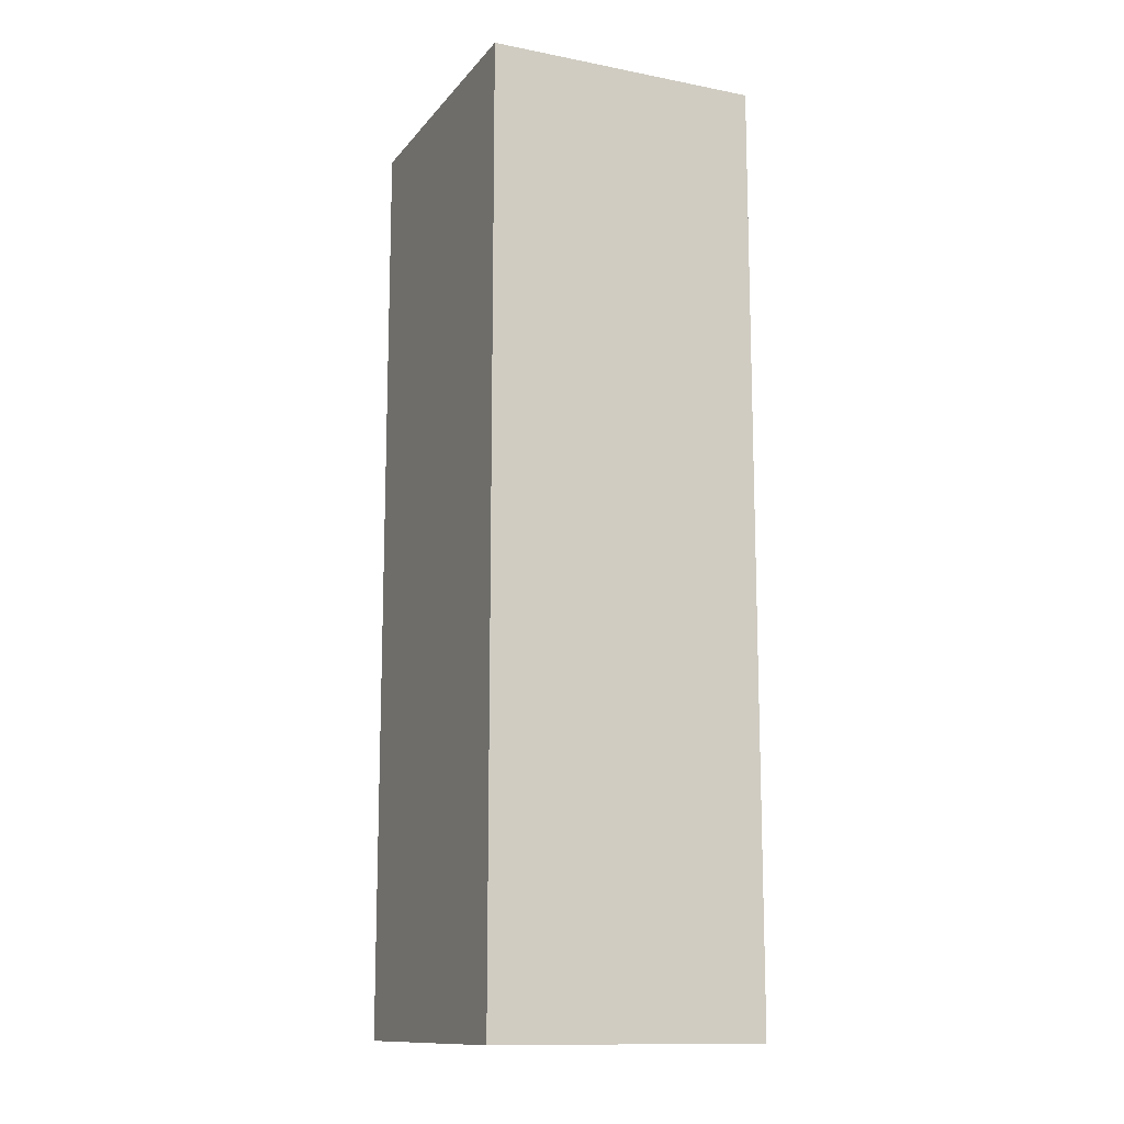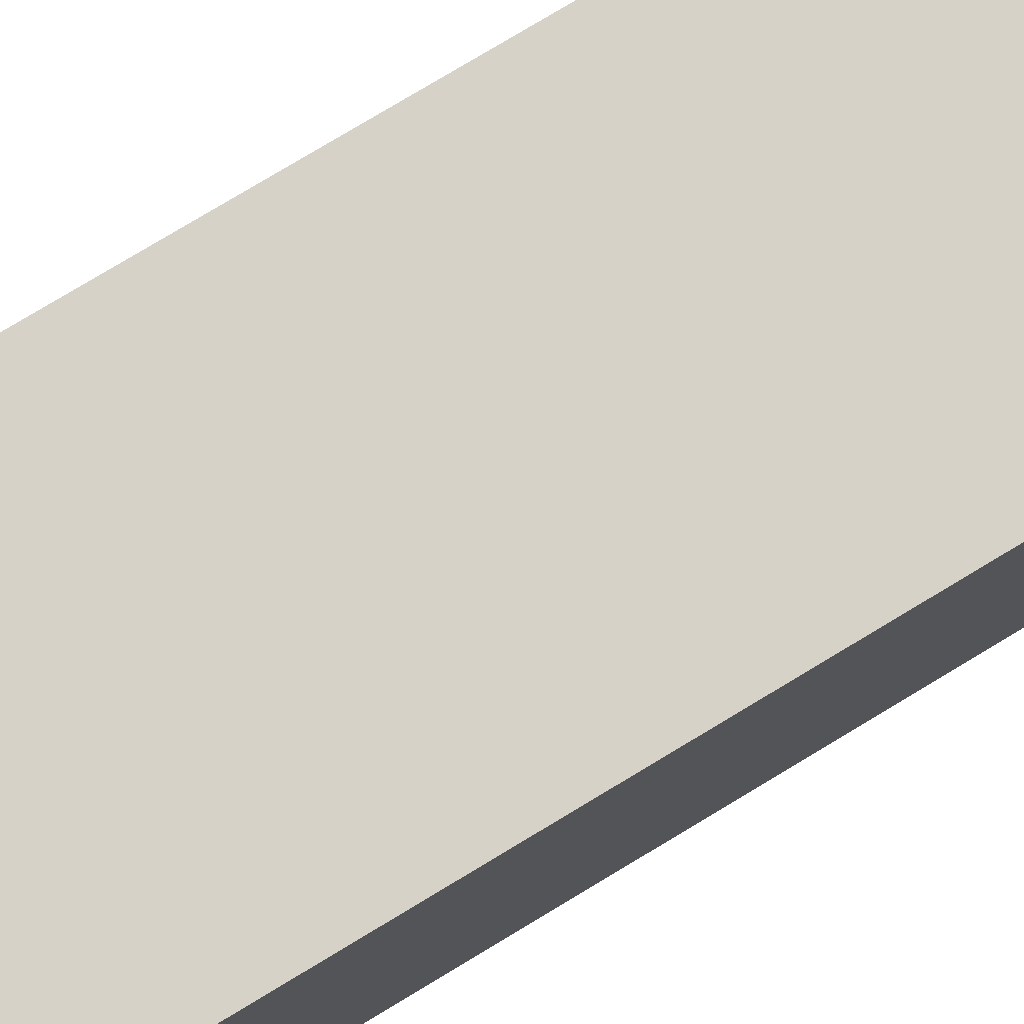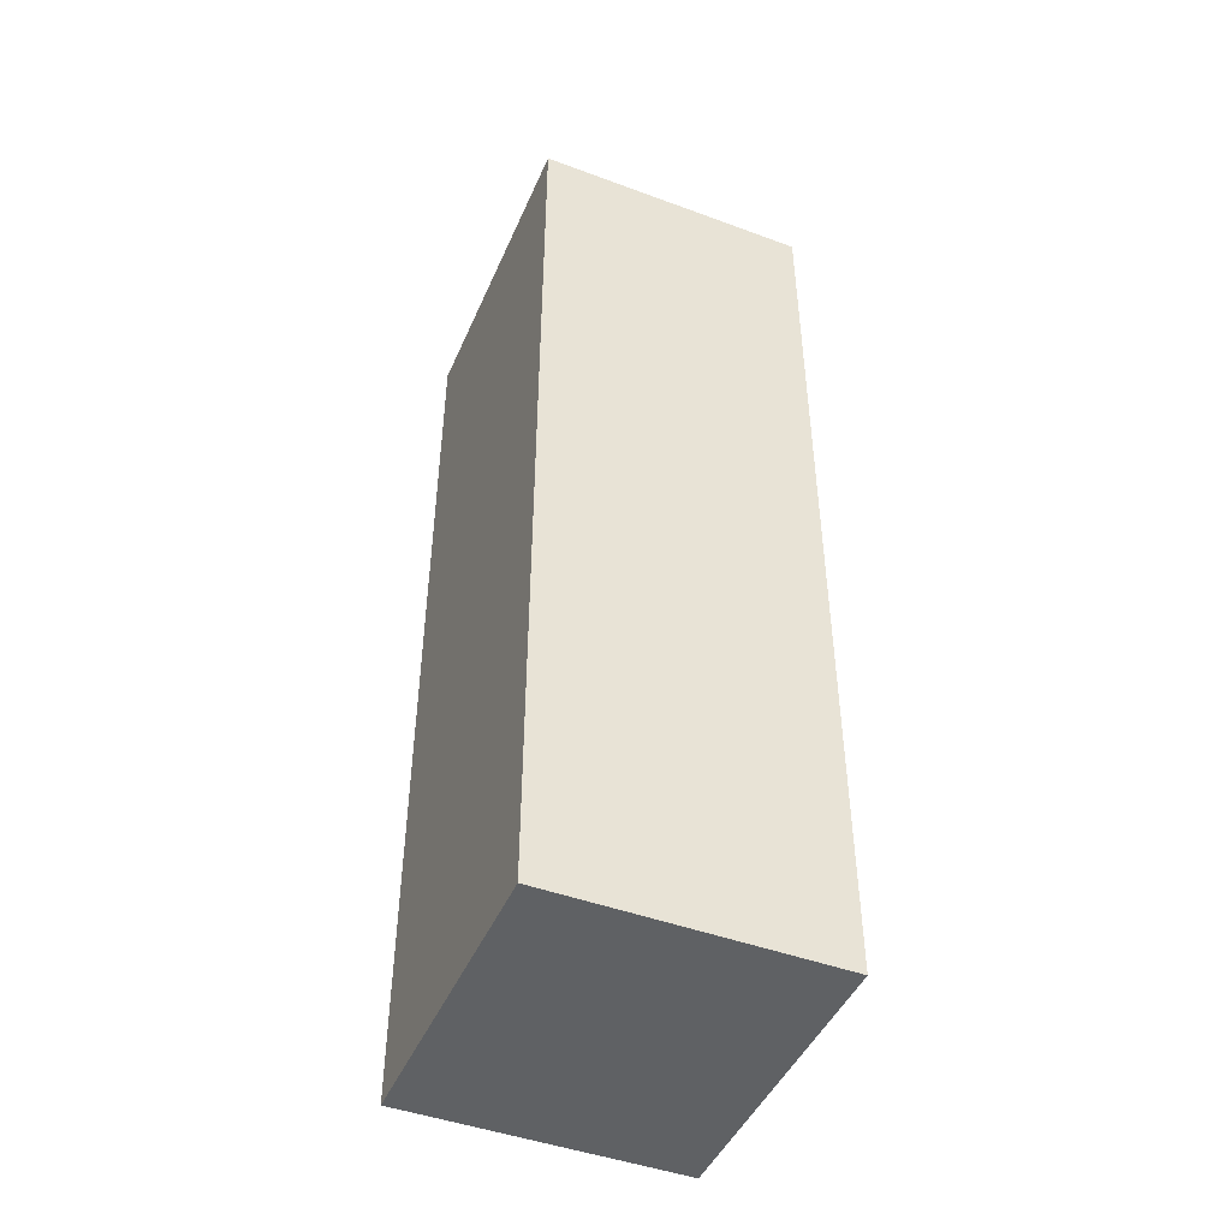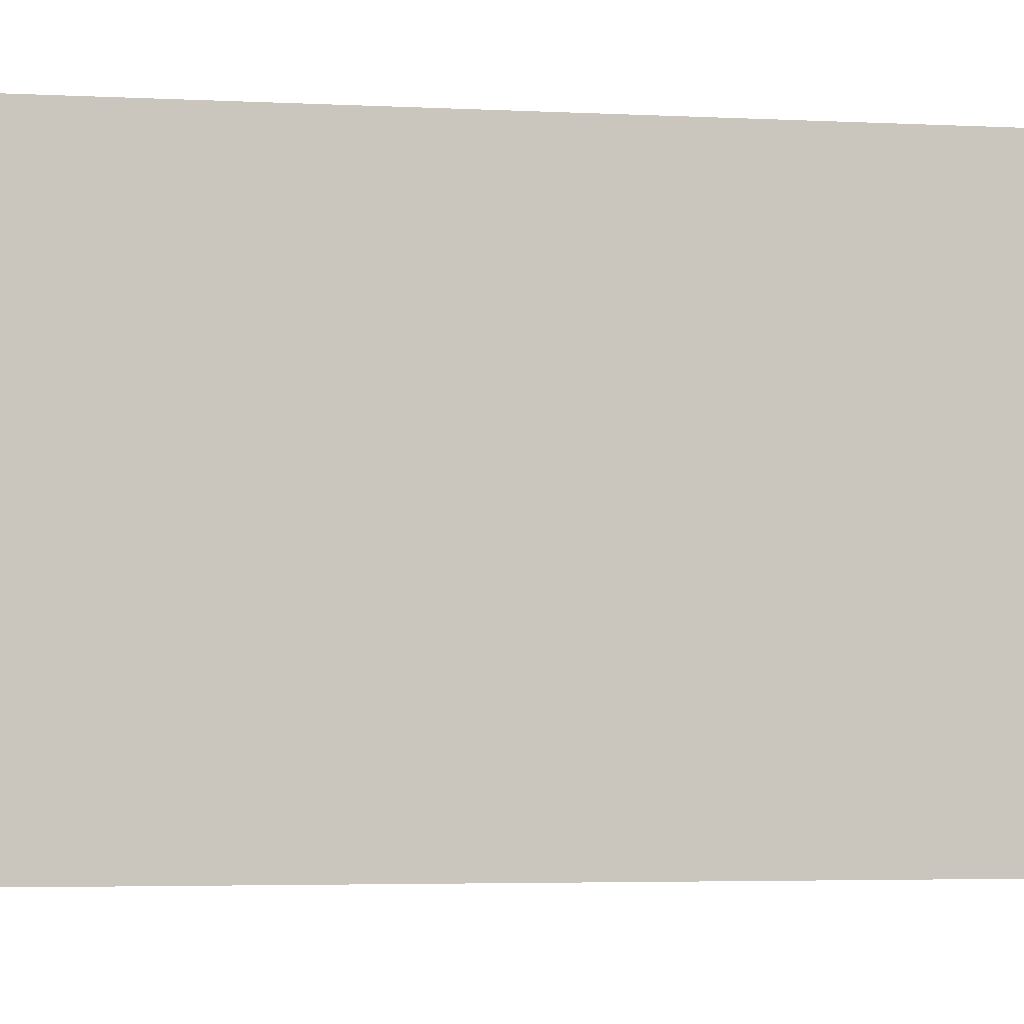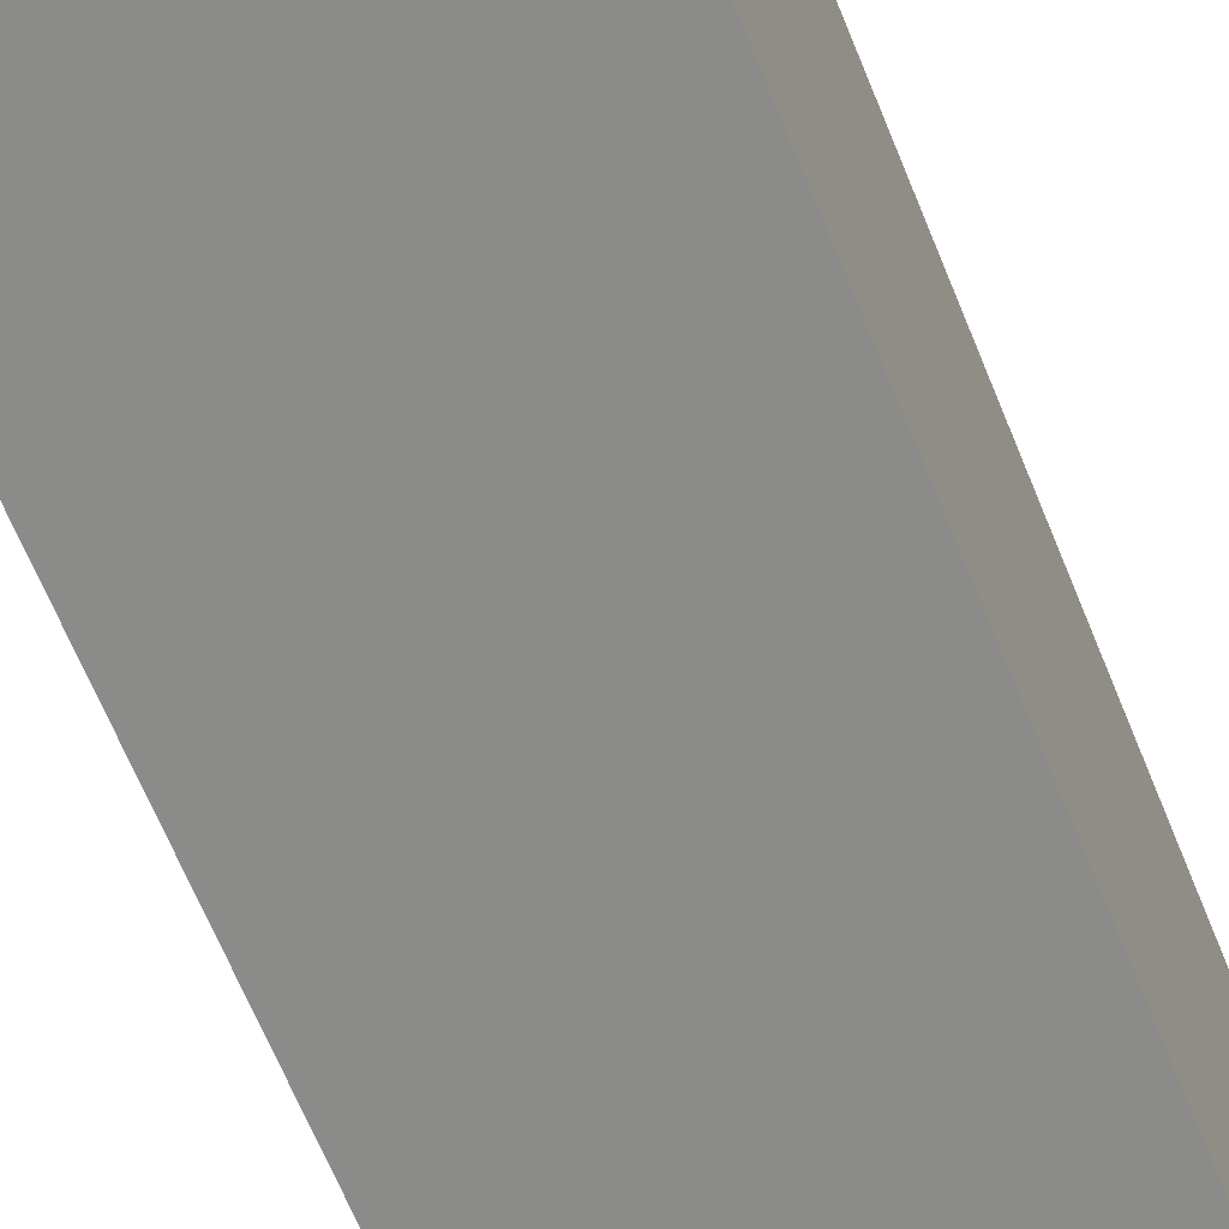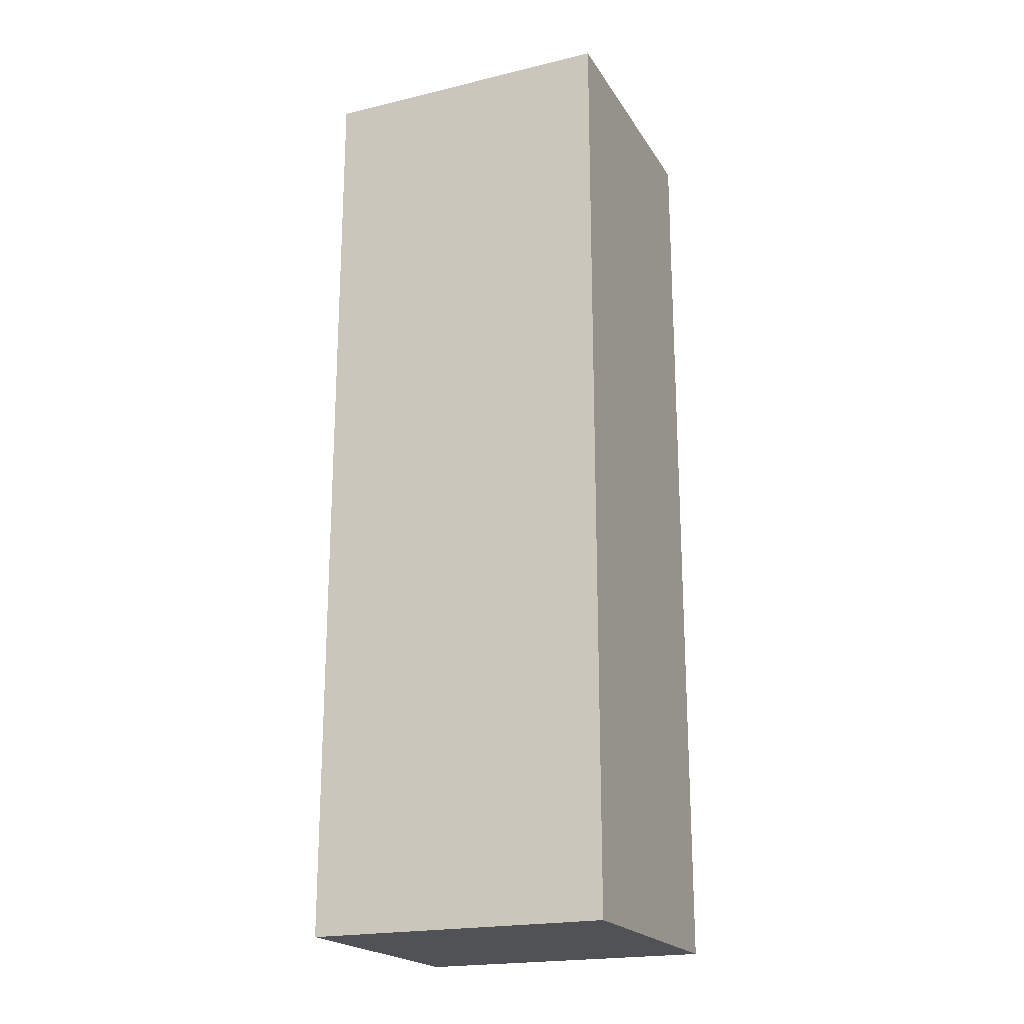
<metadata>
{"format":"obj","ext":"obj","renderer":"f3d","projection":"perspective","resolution":1024,"background":"white","views":[{"elev":-12.9,"azim":-24.0,"up":"+Y"},{"elev":78.6,"azim":-121.0,"up":"+Z"},{"elev":-46.1,"azim":-22.9,"up":"+Y"},{"elev":-2.6,"azim":75.5,"up":"+Z"},{"elev":-63.7,"azim":21.8,"up":"+Z"},{"elev":-20.7,"azim":113.3,"up":"+Y"}]}
</metadata>
<code>
g pb_Mesh-8237880
v 2.2 15 2.4
v 2.2 -1.431e-06 2.4
v -2.2 15 2.4
v -2.2 4.768e-07 2.4
v 2.2 -1.431e-06 2.4
v 2.2 -1.431e-06 -2.4
v -2.2 4.768e-07 2.4
v -2.2 4.768e-07 -2.4
v 2.2 -1.431e-06 -2.4
v 2.2 15 -2.4
v -2.2 4.768e-07 -2.4
v -2.2 15 -2.4
v 2.2 15 -2.4
v 2.2 15 2.4
v -2.2 15 -2.4
v -2.2 15 2.4
v -2.2 15 2.4
v -2.2 4.768e-07 2.4
v -2.2 15 -2.4
v -2.2 4.768e-07 -2.4
v 2.2 15 -2.4
v 2.2 -1.431e-06 -2.4
v 2.2 15 2.4
v 2.2 -1.431e-06 2.4
g pb_Mesh-8237880_0
f 3 2 1
f 3 4 2
f 7 6 5
f 7 8 6
f 11 10 9
f 11 12 10
f 15 14 13
f 15 16 14
f 19 18 17
f 19 20 18
f 23 22 21
f 23 24 22

</code>
